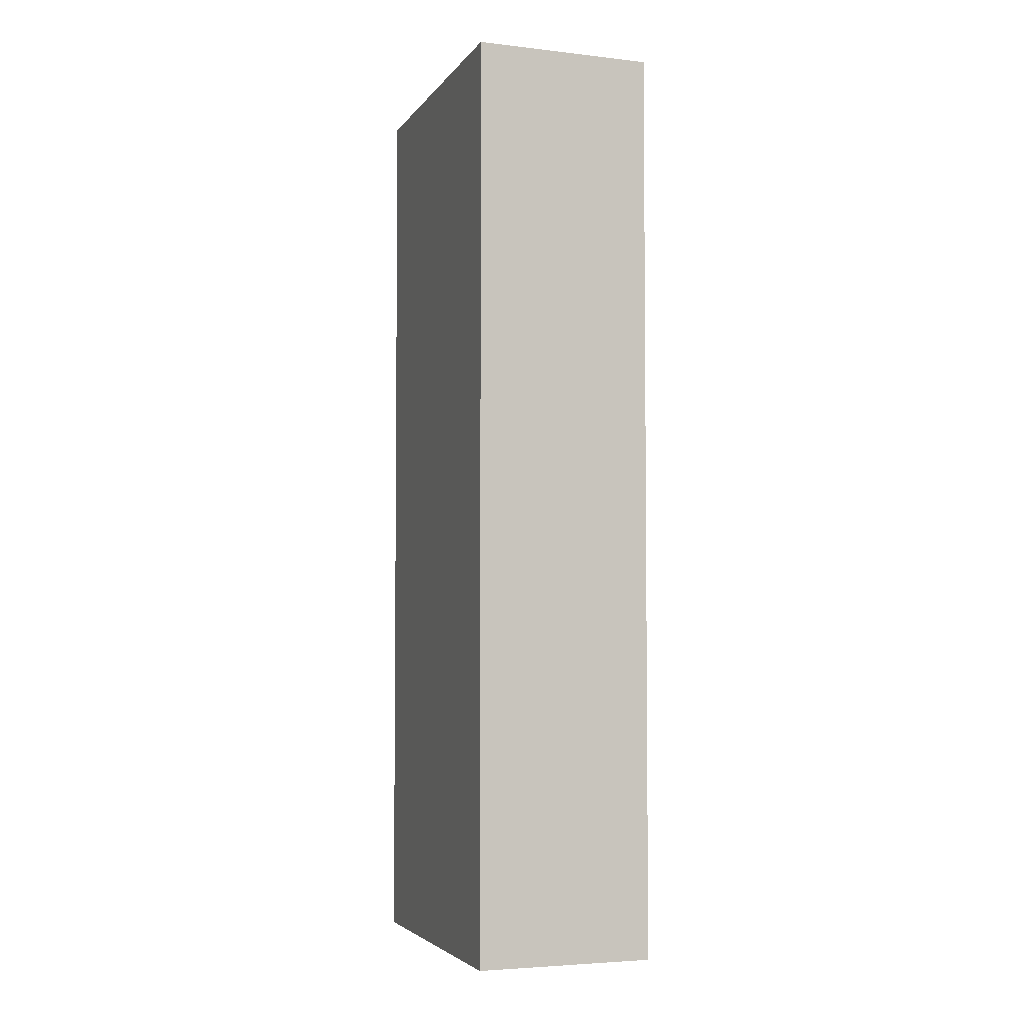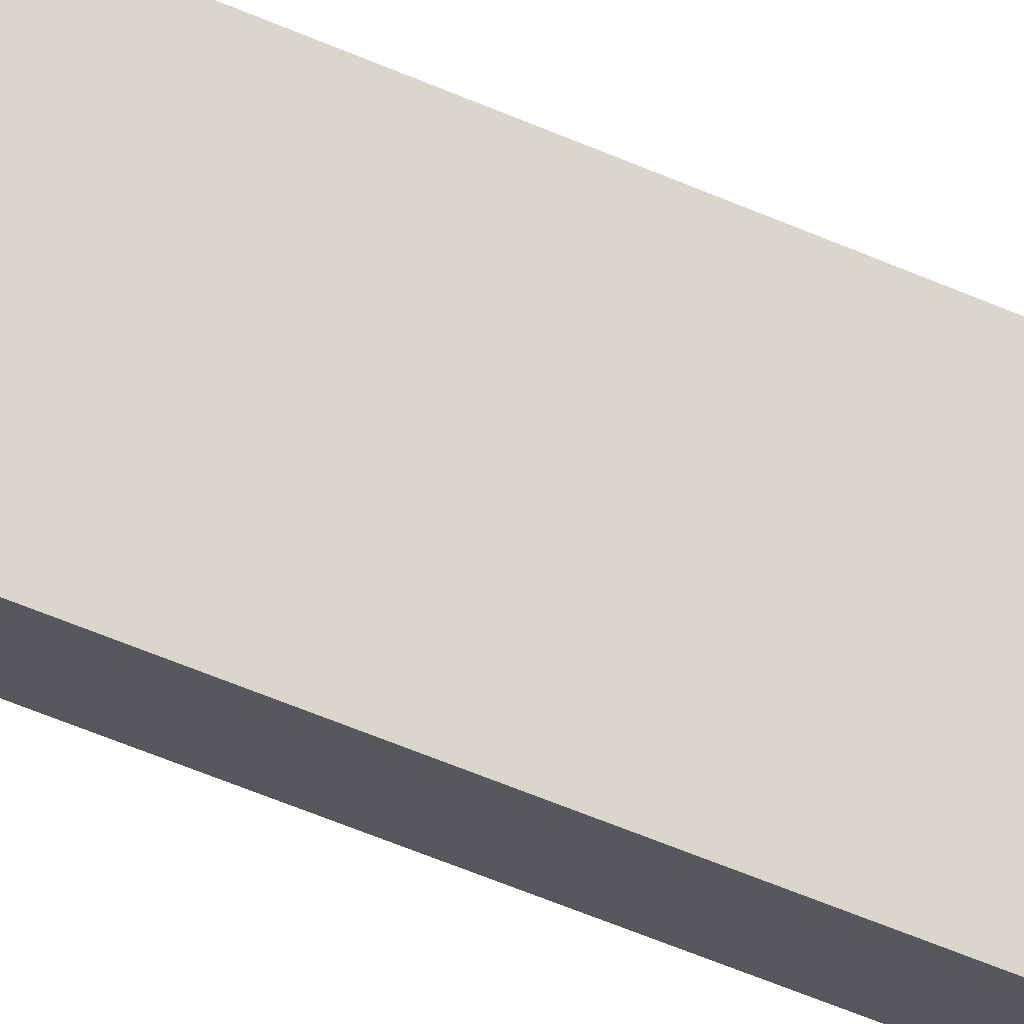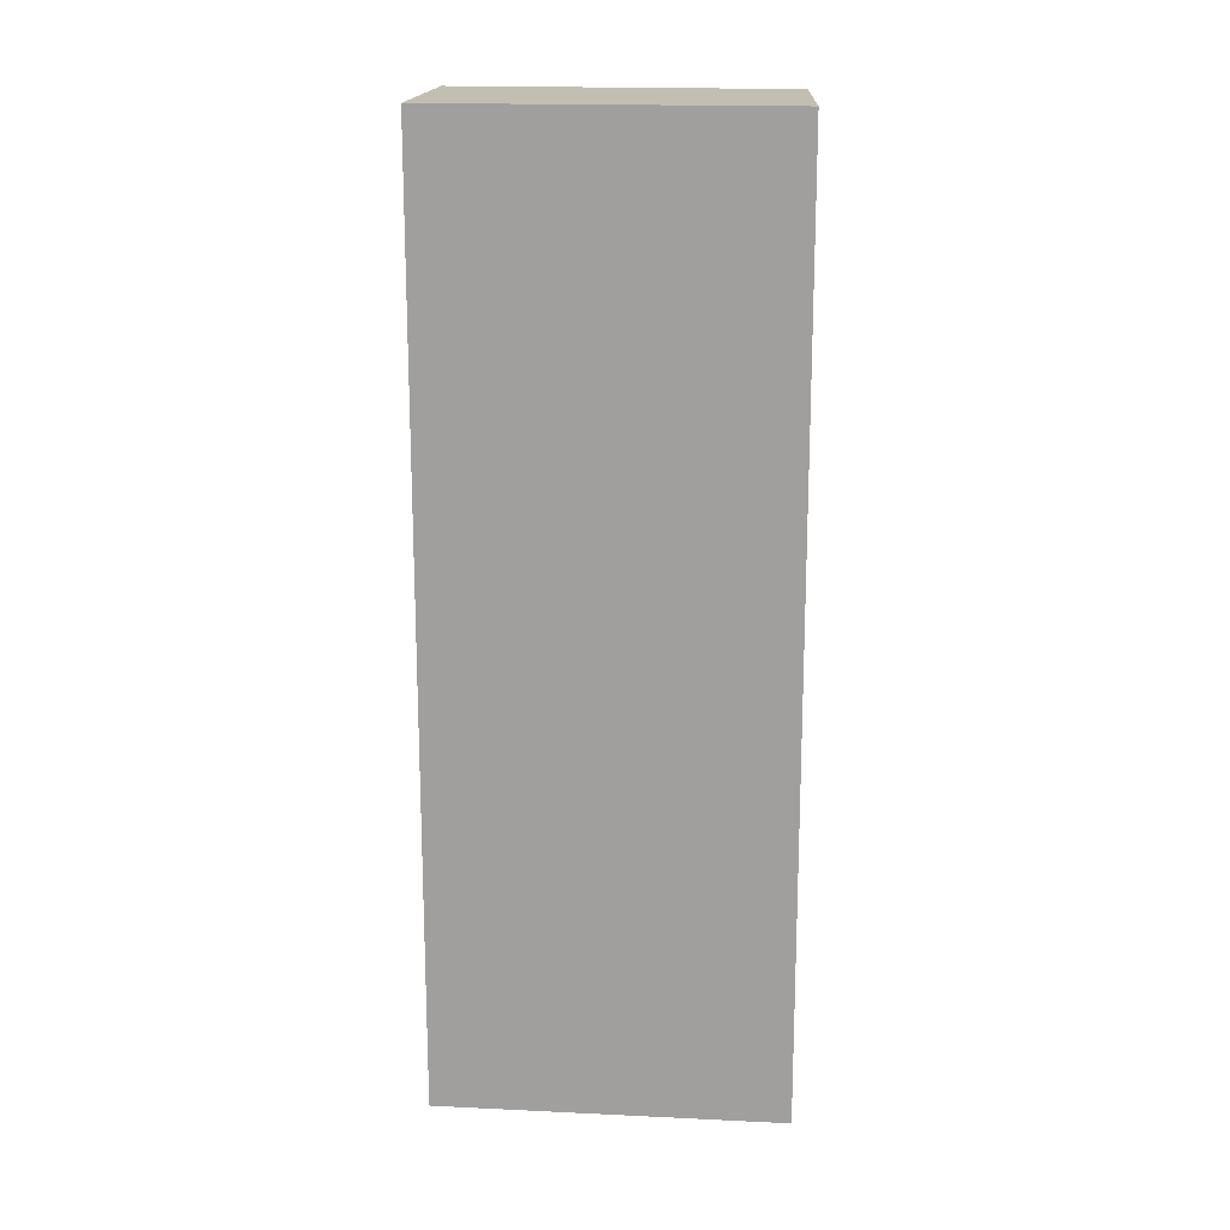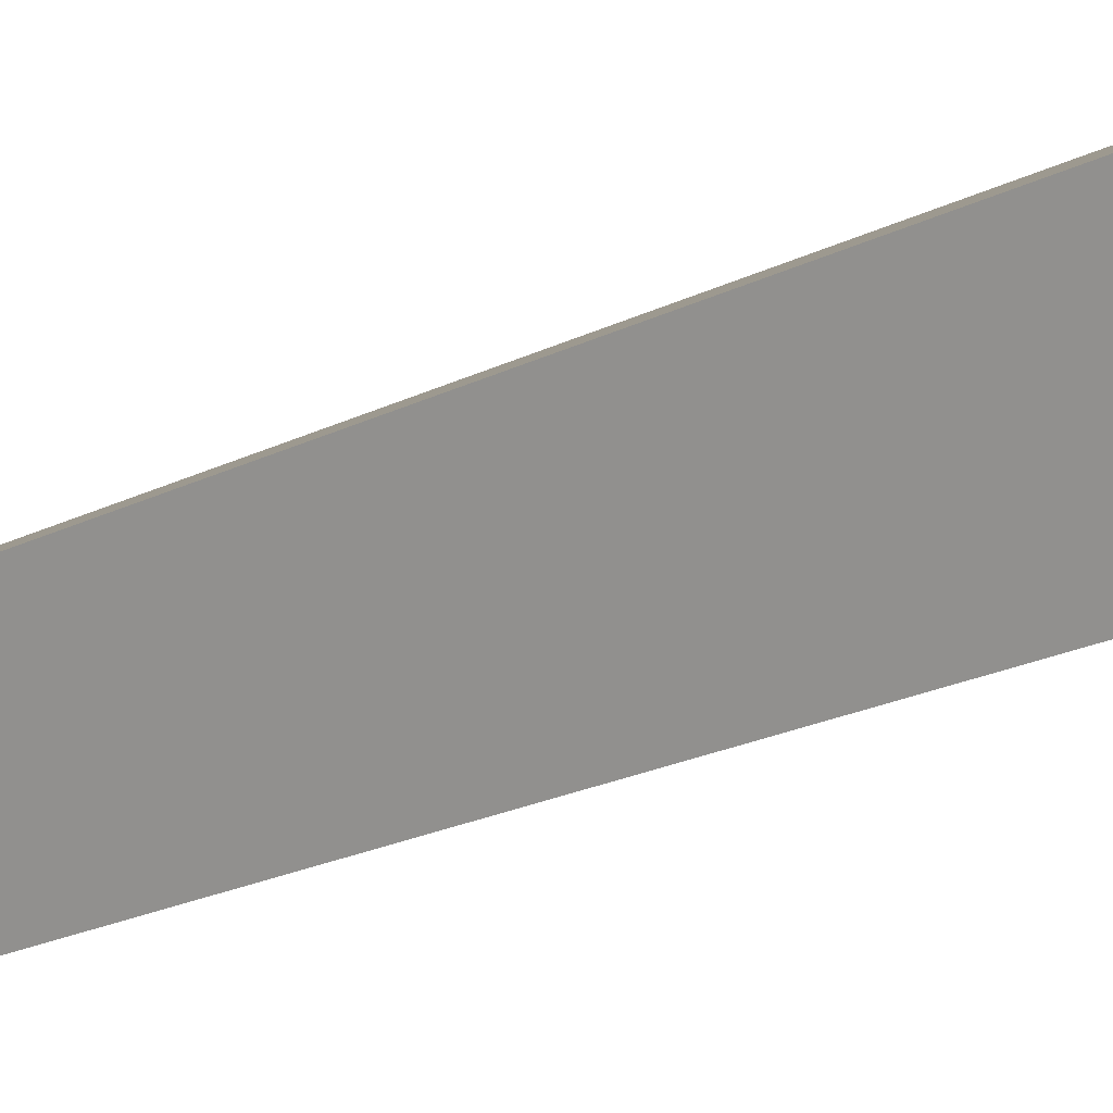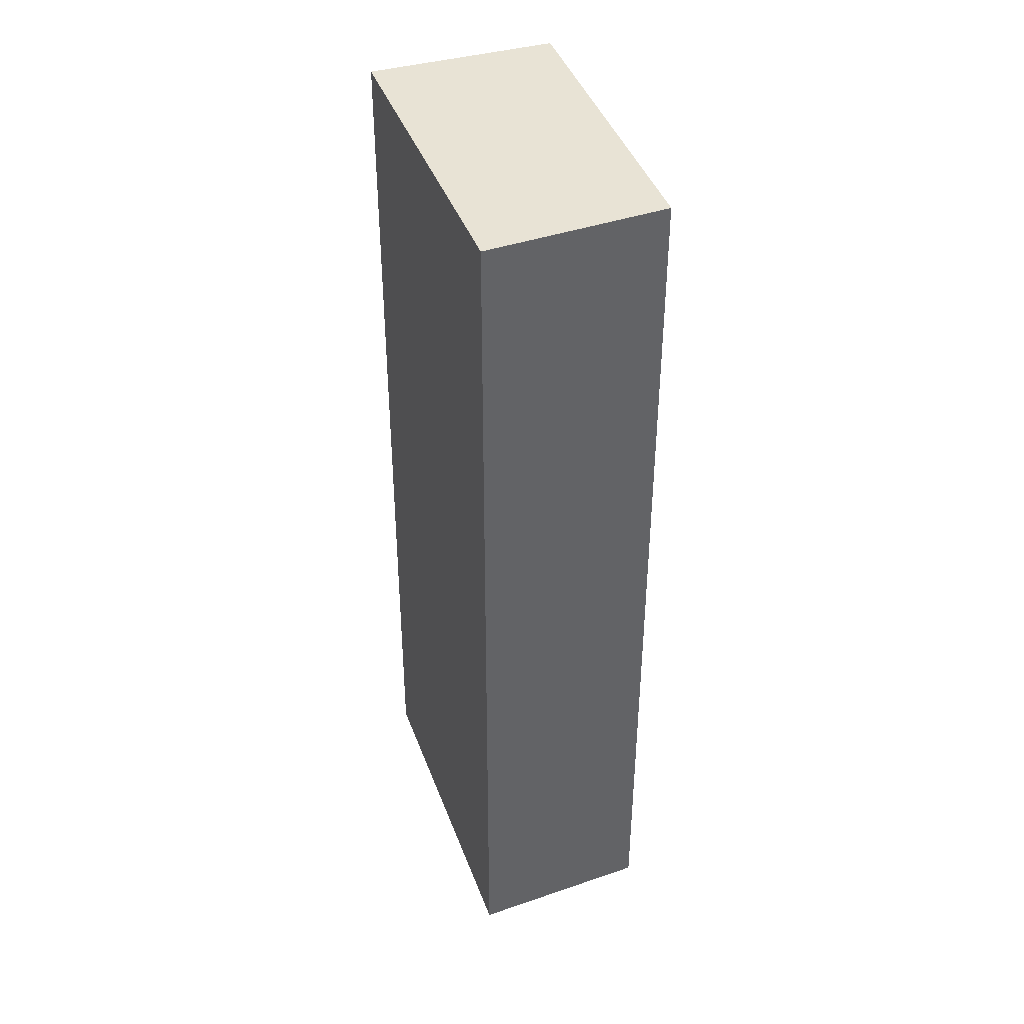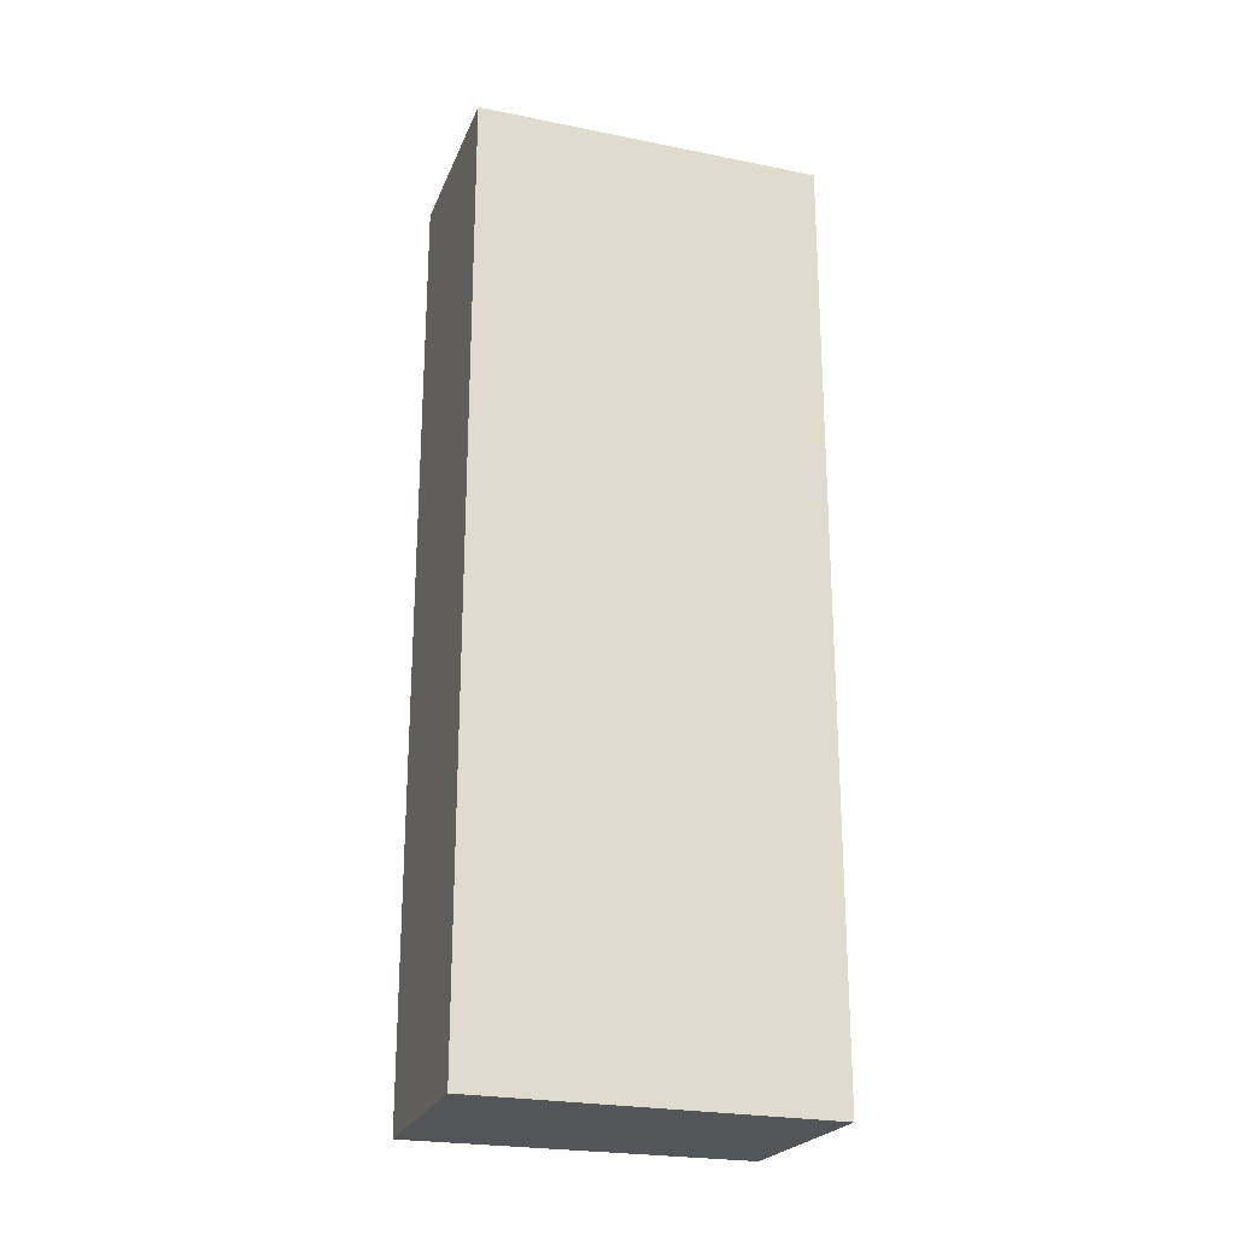
<metadata>
{"format":"obj","ext":"obj","renderer":"f3d","projection":"perspective","resolution":1024,"background":"white","views":[{"elev":-4.1,"azim":-72.4,"up":"+Y"},{"elev":-73.4,"azim":-111.6,"up":"+Z"},{"elev":17.5,"azim":-139.1,"up":"+Y"},{"elev":-25.1,"azim":127.4,"up":"+Z"},{"elev":41.0,"azim":-73.8,"up":"+Y"},{"elev":-24.2,"azim":-163.2,"up":"+Y"}]}
</metadata>
<code>
v  0 8.997 5.509e-16
v  3.747 8.997 -0.428
v  2.702 8.997 -1.921
v  1.109 8.997 1.373
v  3.747 2.621e-17 -0.428
v  2.702 1.176e-16 -1.921
v  0 0 0
v  1.109 -8.407e-17 1.373
g defaultobject
f 1 2 3
f 2 1 4
f 5 3 2
f 3 5 6
f 6 1 3
f 1 6 7
f 7 4 1
f 4 7 8
f 8 2 4
f 2 8 5
f 8 6 5
f 6 8 7

</code>
